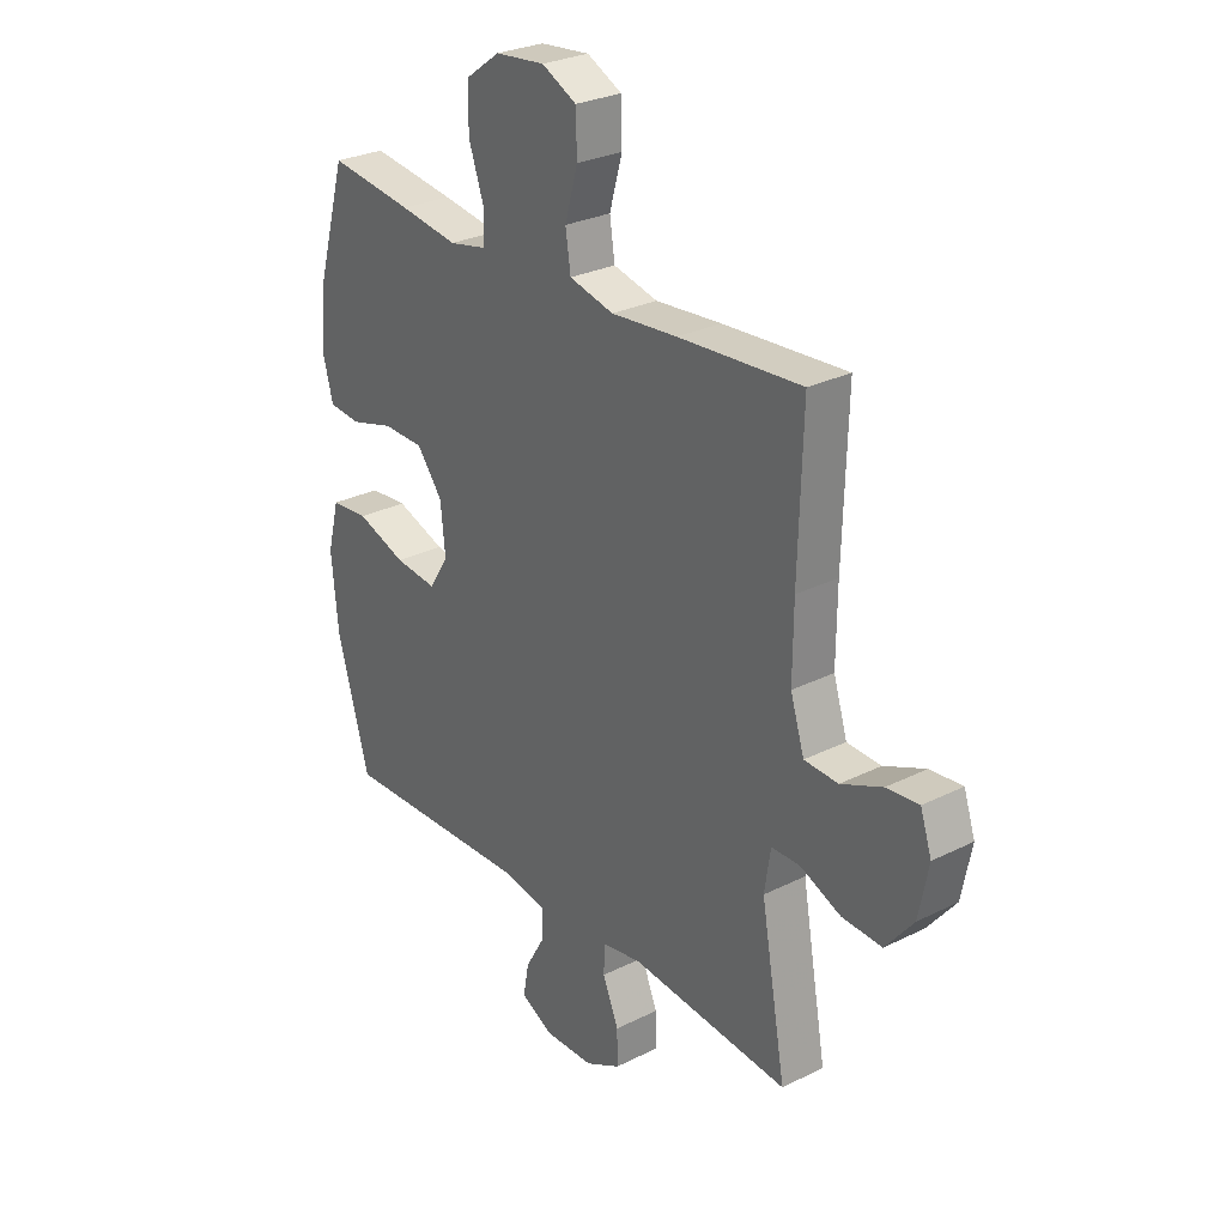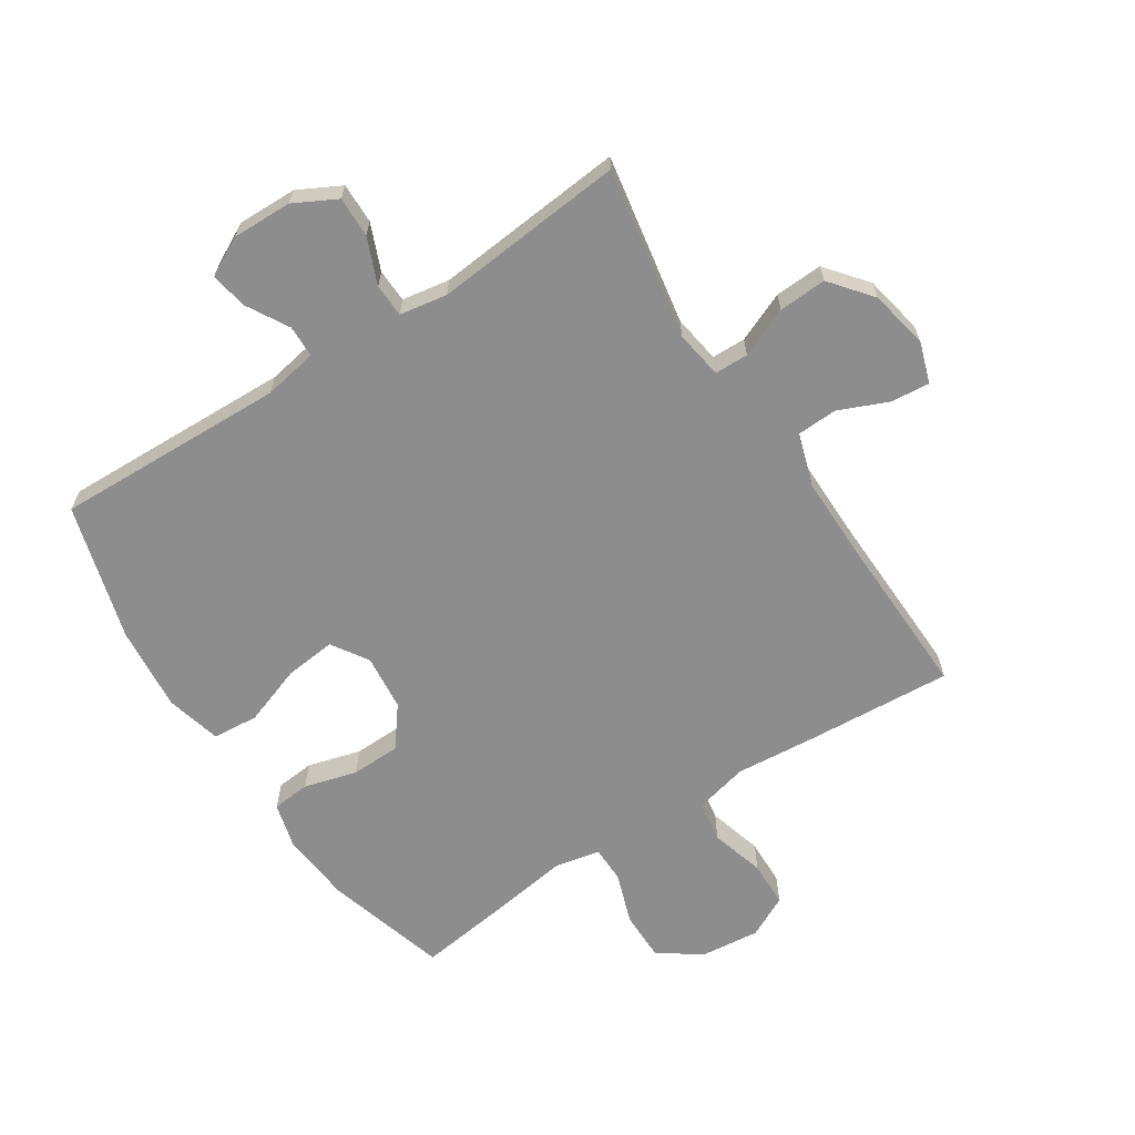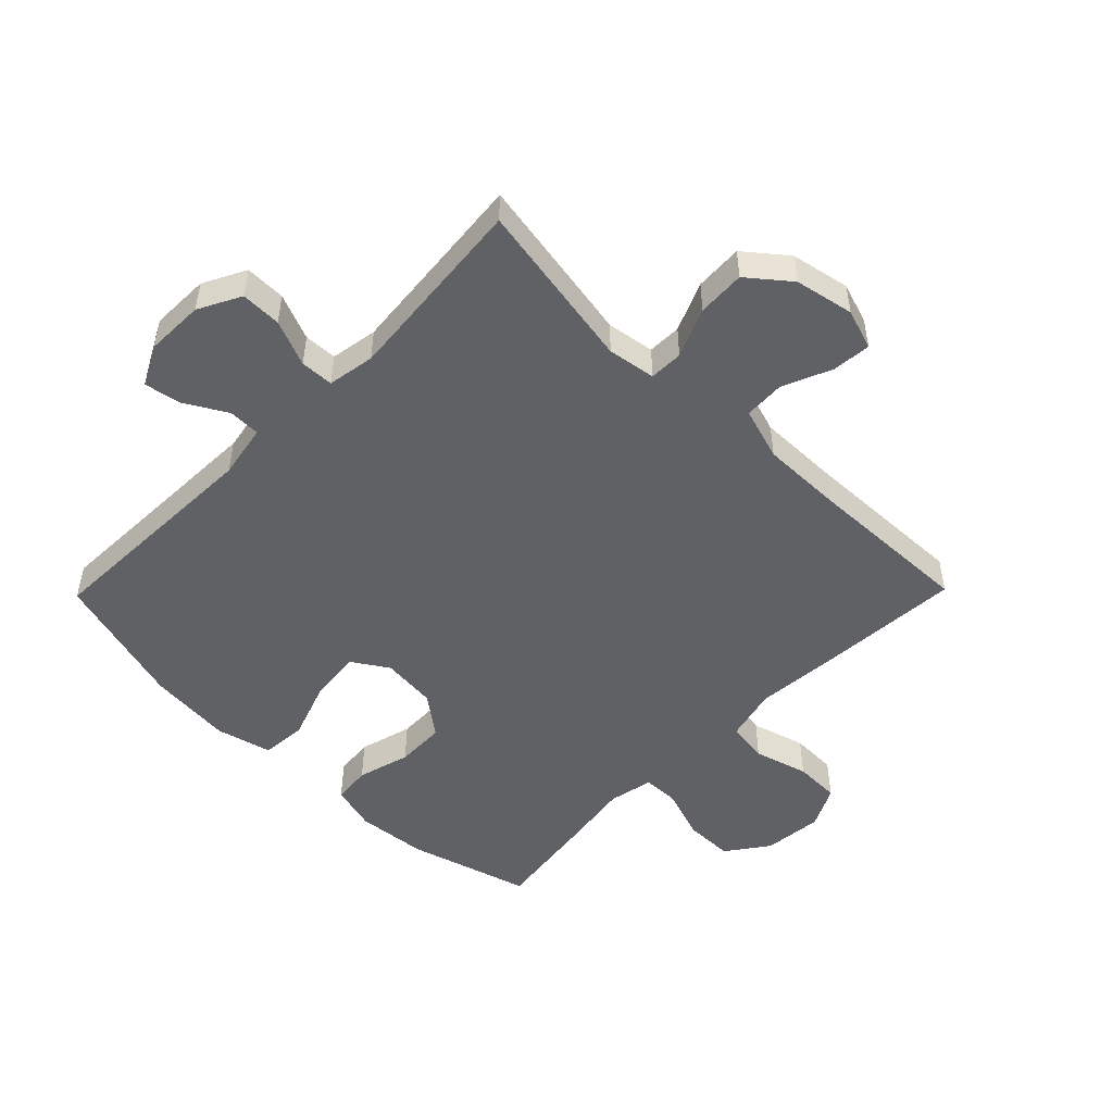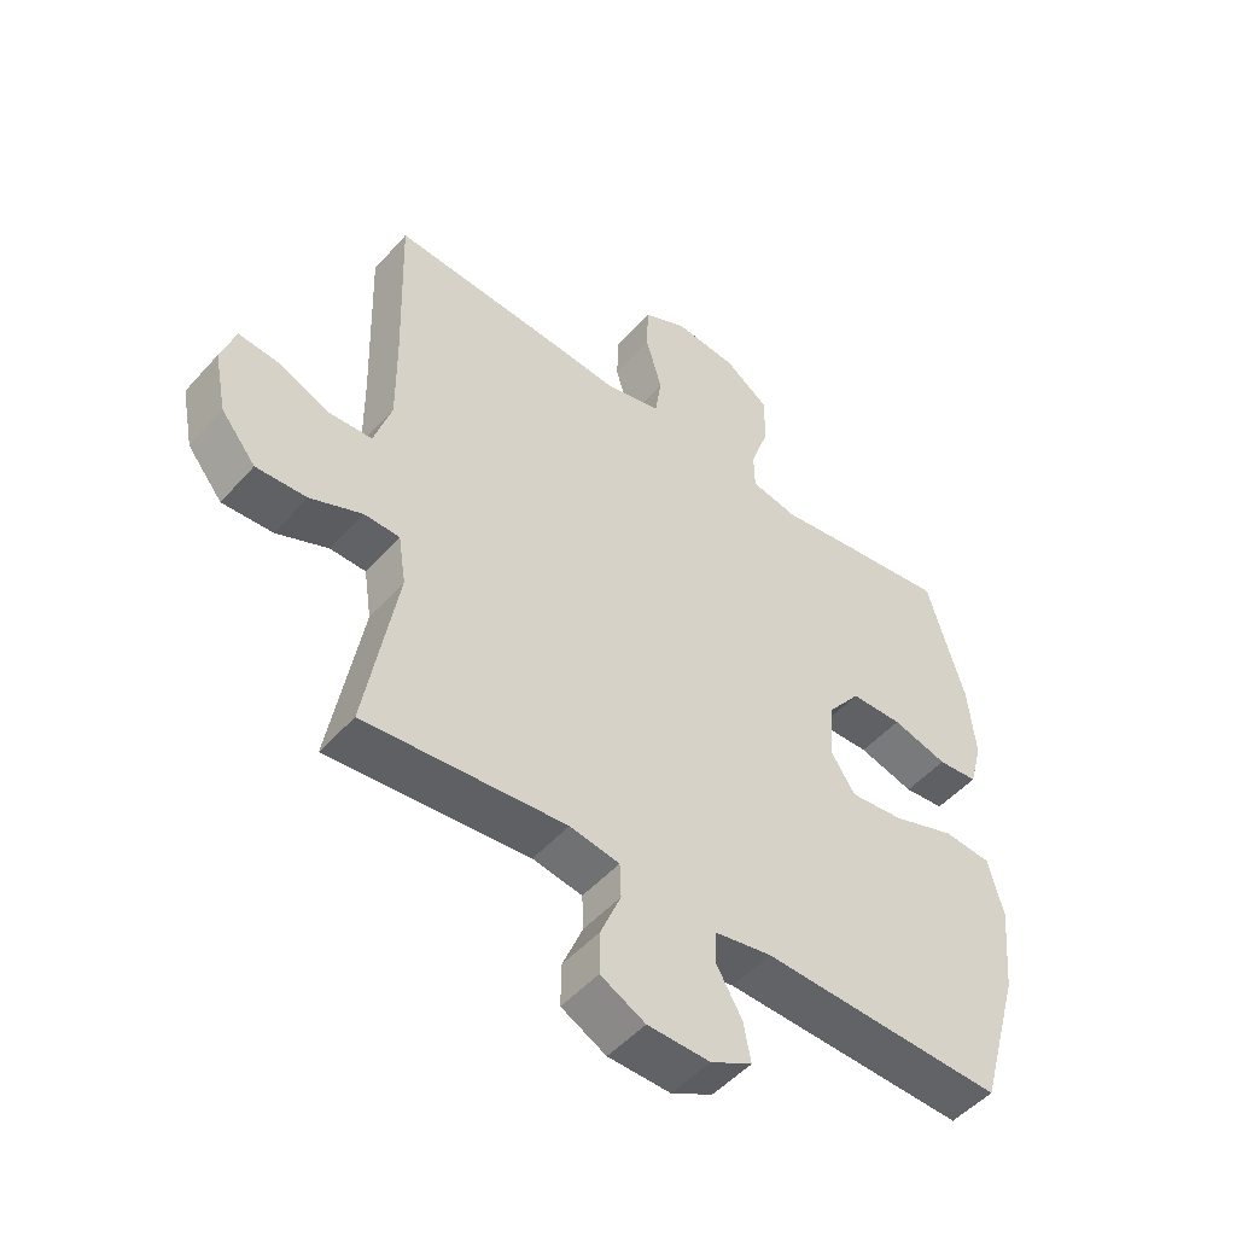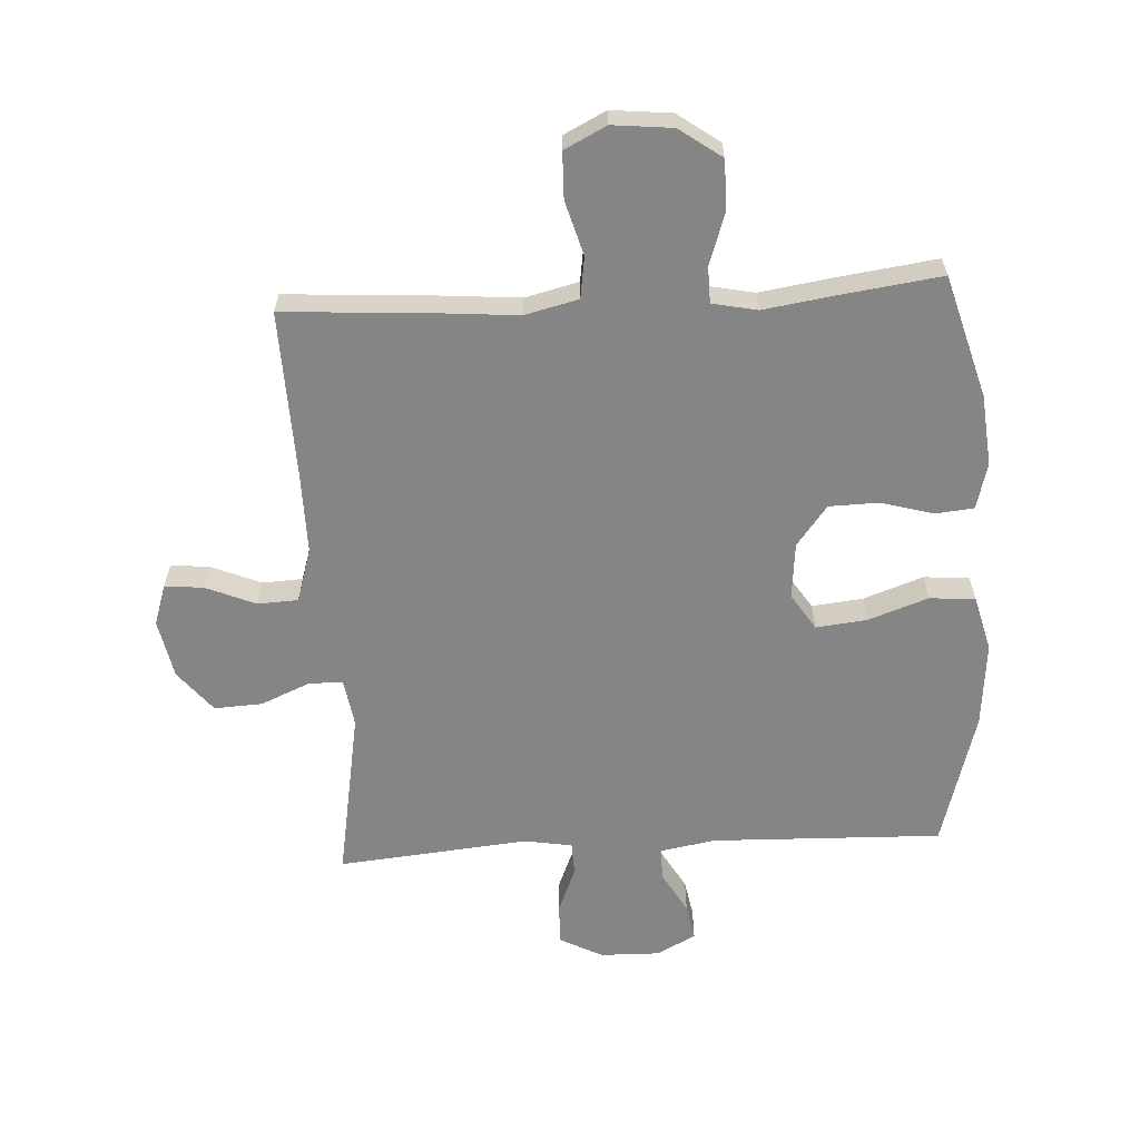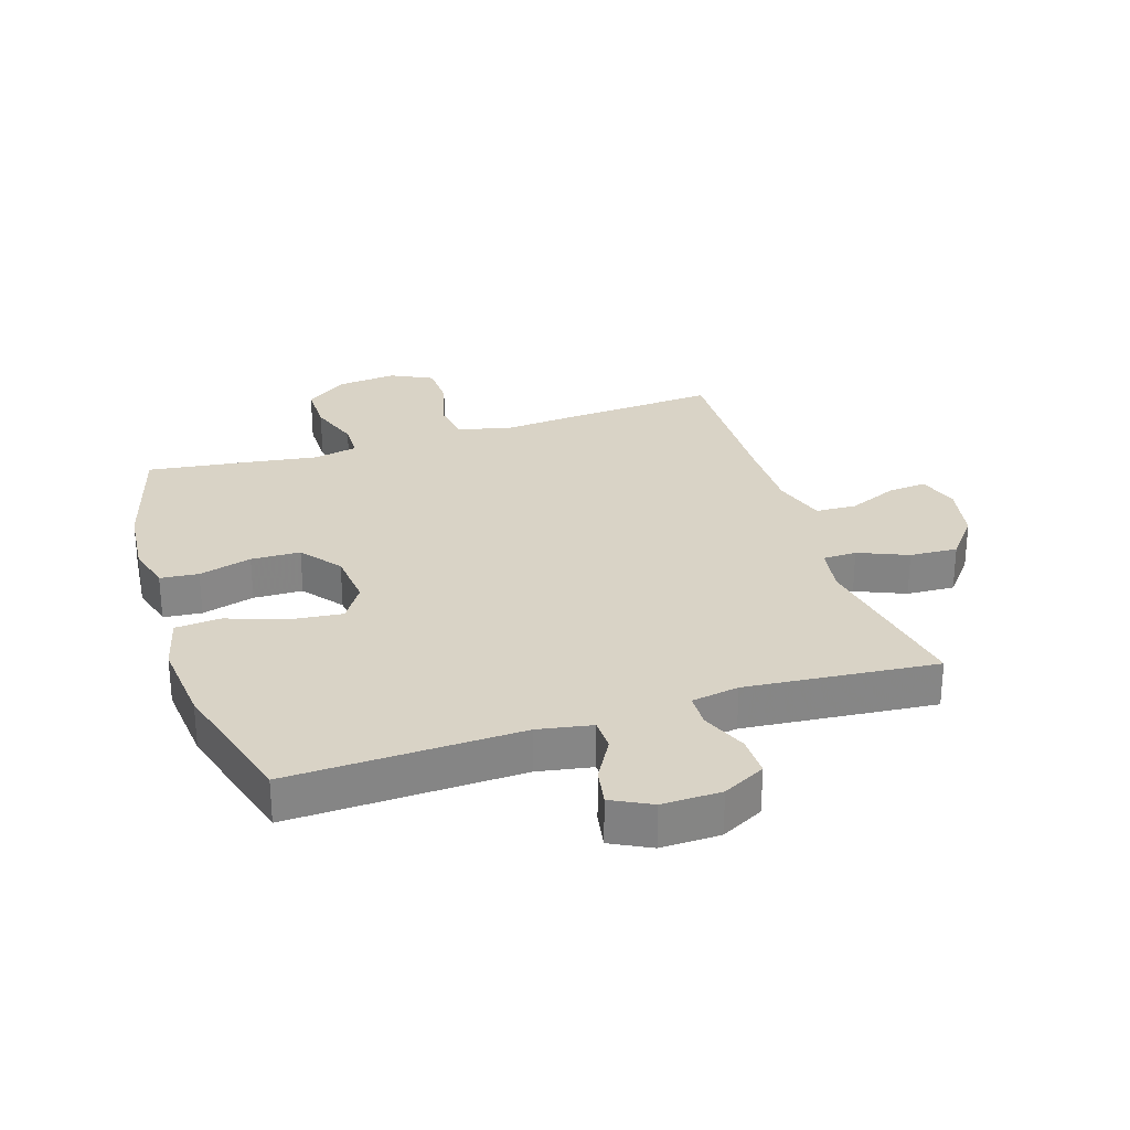
<metadata>
{"format":"obj","ext":"obj","renderer":"f3d","projection":"perspective","resolution":1024,"background":"white","views":[{"elev":27.9,"azim":-127.3,"up":"+Z"},{"elev":-64.7,"azim":-147.0,"up":"+Y"},{"elev":-50.0,"azim":-134.4,"up":"+Y"},{"elev":-50.0,"azim":-39.8,"up":"+Z"},{"elev":-61.7,"azim":3.3,"up":"+Y"},{"elev":28.3,"azim":162.1,"up":"+Y"}]}
</metadata>
<code>
v -0.5 0.07 0.5
v -0.26 0.07 0.484
v -0.131 0.07 0.473
v -0.044 0.07 0.494
v -0.034 0.07 0.561
v -0.059 0.07 0.649
v -0.057 0.07 0.724
v 0.011 0.07 0.758
v 0.108 0.07 0.748
v 0.176 0.07 0.699
v 0.176 0.07 0.619
v 0.147 0.07 0.535
v 0.148 0.07 0.476
v 0.221 0.07 0.461
v 0.335 0.07 0.478
v 0.5 0.07 0.5
v 0.557 0.07 0.302
v 0.568 0.07 0.187
v 0.548 0.07 0.112
v 0.486 0.07 0.106
v 0.4 0.07 0.13
v 0.32 0.07 0.128
v 0.27 0.07 0.063
v 0.261 0.07 -0.028
v 0.299 0.07 -0.087
v 0.382 0.07 -0.078
v 0.479 0.07 -0.044
v 0.553 0.07 -0.05
v 0.576 0.07 -0.14
v 0.563 0.07 -0.278
v 0.5 0.07 -0.5
v 0.125 0.07 -0.488
v 0.037 0.07 -0.504
v 0.036 0.07 -0.556
v 0.075 0.07 -0.624
v 0.086 0.07 -0.684
v 0.022 0.07 -0.717
v -0.074 0.07 -0.715
v -0.143 0.07 -0.679
v -0.142 0.07 -0.613
v -0.111 0.07 -0.538
v -0.113 0.07 -0.484
v -0.19 0.07 -0.471
v -0.5 0.07 -0.5
v -0.451 0.07 -0.223
v -0.463 0.07 -0.145
v -0.518 0.07 -0.144
v -0.598 0.07 -0.178
v -0.676 0.07 -0.182
v -0.73 0.07 -0.115
v -0.749 0.07 -0.019
v -0.727 0.07 0.047
v -0.664 0.07 0.041
v -0.584 0.07 0.007
v -0.518 0.07 0.01
v -0.491 0.07 0.096
v -0.492 0.07 0.228
v -0.5 0 0.5
v -0.26 0 0.484
v -0.131 0 0.473
v -0.044 0 0.494
v -0.034 0 0.561
v -0.059 0 0.649
v -0.057 0 0.724
v 0.011 0 0.758
v 0.108 0 0.748
v 0.176 0 0.699
v 0.176 0 0.619
v 0.147 0 0.535
v 0.148 0 0.476
v 0.221 0 0.461
v 0.335 0 0.478
v 0.5 0 0.5
v 0.557 0 0.302
v 0.568 0 0.187
v 0.548 0 0.112
v 0.486 0 0.106
v 0.4 0 0.13
v 0.32 0 0.128
v 0.27 0 0.063
v 0.261 0 -0.028
v 0.299 0 -0.087
v 0.382 0 -0.078
v 0.479 0 -0.044
v 0.553 0 -0.05
v 0.576 0 -0.14
v 0.563 0 -0.278
v 0.5 0 -0.5
v 0.125 0 -0.488
v 0.037 0 -0.504
v 0.036 0 -0.556
v 0.075 0 -0.624
v 0.086 0 -0.684
v 0.022 0 -0.717
v -0.074 0 -0.715
v -0.143 0 -0.679
v -0.142 0 -0.613
v -0.111 0 -0.538
v -0.113 0 -0.484
v -0.19 0 -0.471
v -0.5 0 -0.5
v -0.451 0 -0.223
v -0.463 0 -0.145
v -0.518 0 -0.144
v -0.598 0 -0.178
v -0.676 0 -0.182
v -0.73 0 -0.115
v -0.749 0 -0.019
v -0.727 0 0.047
v -0.664 0 0.041
v -0.584 0 0.007
v -0.518 0 0.01
v -0.491 0 0.096
v -0.492 0 0.228
f 52 53 54
f 51 52 54
f 50 51 54
f 49 50 54
f 48 49 54
f 47 48 54
f 46 47 54 55
f 43 44 45
f 42 43 45 46
f 39 40 41
f 38 39 41
f 37 38 41
f 36 37 41
f 35 36 41
f 34 35 41
f 33 34 41 42
f 46 55 56
f 42 46 56
f 33 42 56
f 32 33 56
f 30 31 32
f 29 30 32
f 28 29 32
f 27 28 32
f 26 27 32
f 19 20 21
f 18 19 21
f 17 18 21
f 16 17 21
f 15 16 21
f 14 15 21
f 13 14 21 22
f 10 11 12
f 9 10 12
f 8 9 12
f 7 8 12
f 6 7 12
f 5 6 12
f 4 5 12 13
f 13 22 23
f 4 13 23
f 3 4 23
f 3 23 24
f 2 3 24
f 1 2 24
f 57 1 24
f 25 26 32
f 32 56 57
f 25 32 57
f 24 25 57
f 111 110 109
f 111 109 108
f 111 108 107
f 111 107 106
f 111 106 105
f 111 105 104
f 112 111 104 103
f 102 101 100
f 103 102 100 99
f 98 97 96
f 98 96 95
f 98 95 94
f 98 94 93
f 98 93 92
f 98 92 91
f 99 98 91 90
f 113 112 103
f 113 103 99
f 113 99 90
f 113 90 89
f 89 88 87
f 89 87 86
f 89 86 85
f 89 85 84
f 89 84 83
f 78 77 76
f 78 76 75
f 78 75 74
f 78 74 73
f 78 73 72
f 78 72 71
f 79 78 71 70
f 69 68 67
f 69 67 66
f 69 66 65
f 69 65 64
f 69 64 63
f 69 63 62
f 70 69 62 61
f 80 79 70
f 80 70 61
f 80 61 60
f 81 80 60
f 81 60 59
f 81 59 58
f 81 58 114
f 89 83 82
f 114 113 89
f 114 89 82
f 114 82 81
f 1 58 59 2
f 2 59 60 3
f 3 60 61 4
f 4 61 62 5
f 5 62 63 6
f 6 63 64 7
f 7 64 65 8
f 8 65 66 9
f 9 66 67 10
f 10 67 68 11
f 11 68 69 12
f 12 69 70 13
f 13 70 71 14
f 14 71 72 15
f 15 72 73 16
f 16 73 74 17
f 17 74 75 18
f 18 75 76 19
f 19 76 77 20
f 20 77 78 21
f 21 78 79 22
f 22 79 80 23
f 23 80 81 24
f 24 81 82 25
f 25 82 83 26
f 26 83 84 27
f 27 84 85 28
f 28 85 86 29
f 29 86 87 30
f 30 87 88 31
f 31 88 89 32
f 32 89 90 33
f 33 90 91 34
f 34 91 92 35
f 35 92 93 36
f 36 93 94 37
f 37 94 95 38
f 38 95 96 39
f 39 96 97 40
f 40 97 98 41
f 41 98 99 42
f 42 99 100 43
f 43 100 101 44
f 44 101 102 45
f 45 102 103 46
f 46 103 104 47
f 47 104 105 48
f 48 105 106 49
f 49 106 107 50
f 50 107 108 51
f 51 108 109 52
f 52 109 110 53
f 53 110 111 54
f 54 111 112 55
f 55 112 113 56
f 56 113 114 57
f 57 114 58 1

</code>
